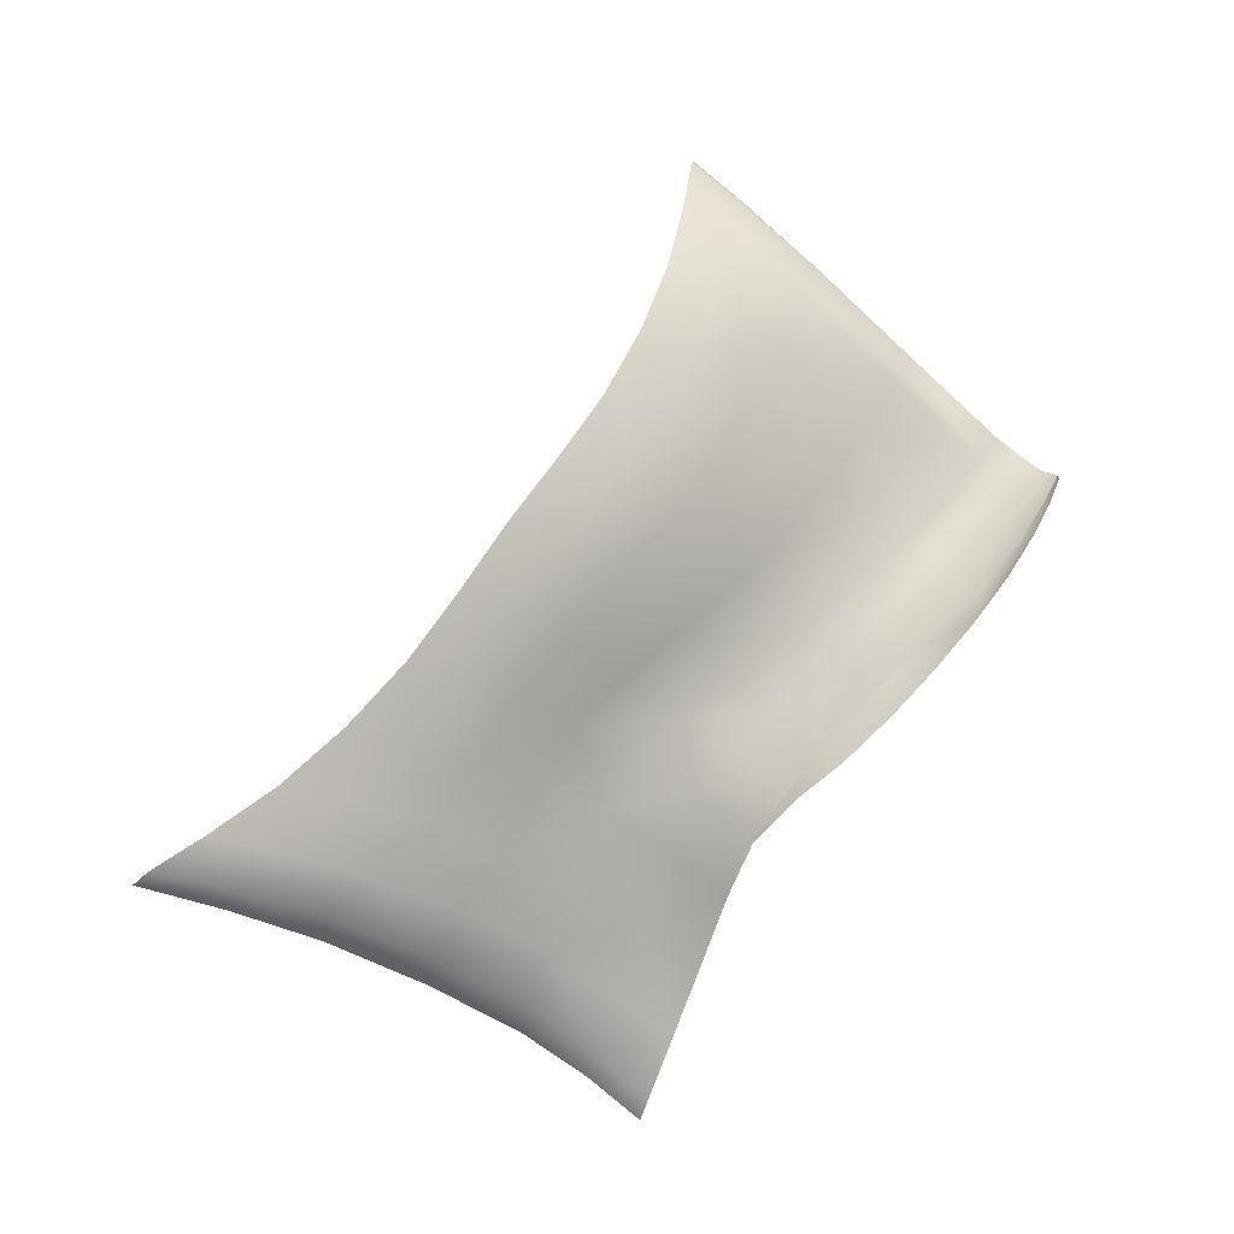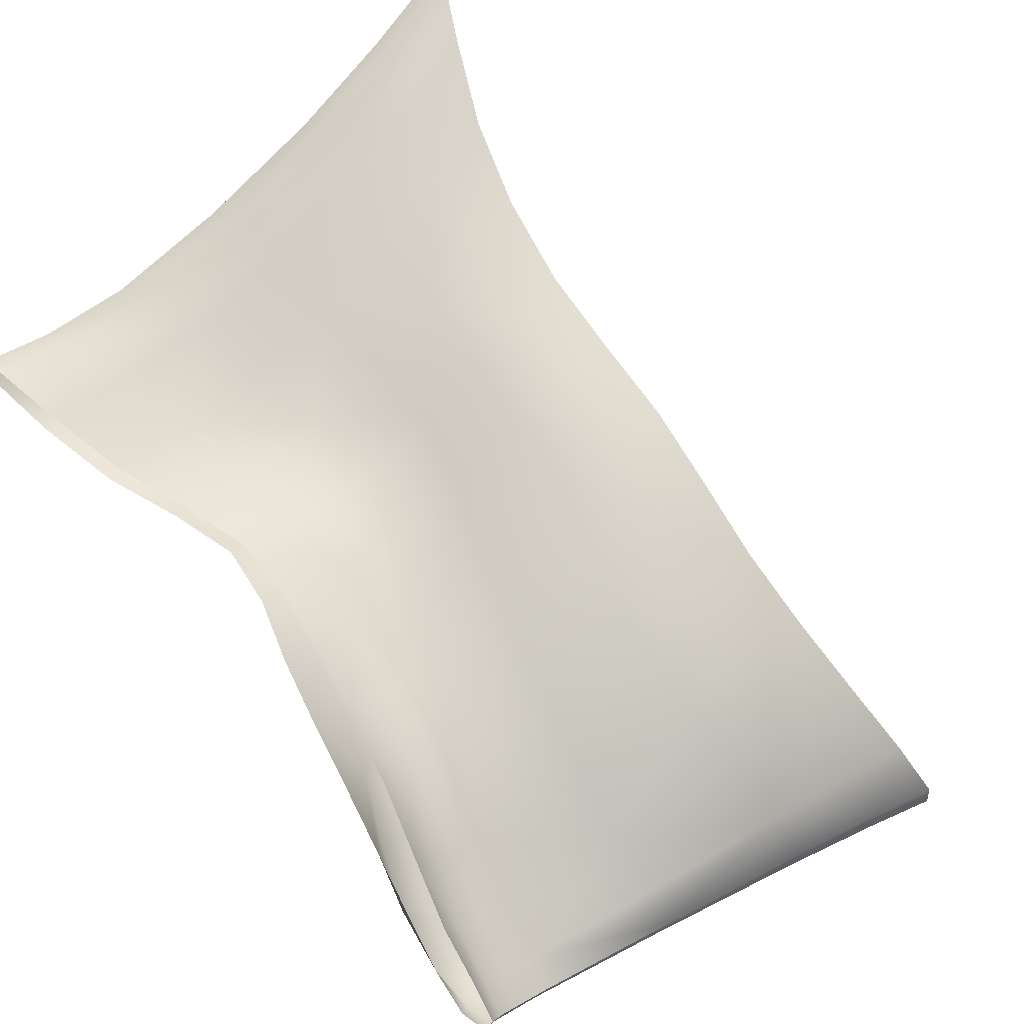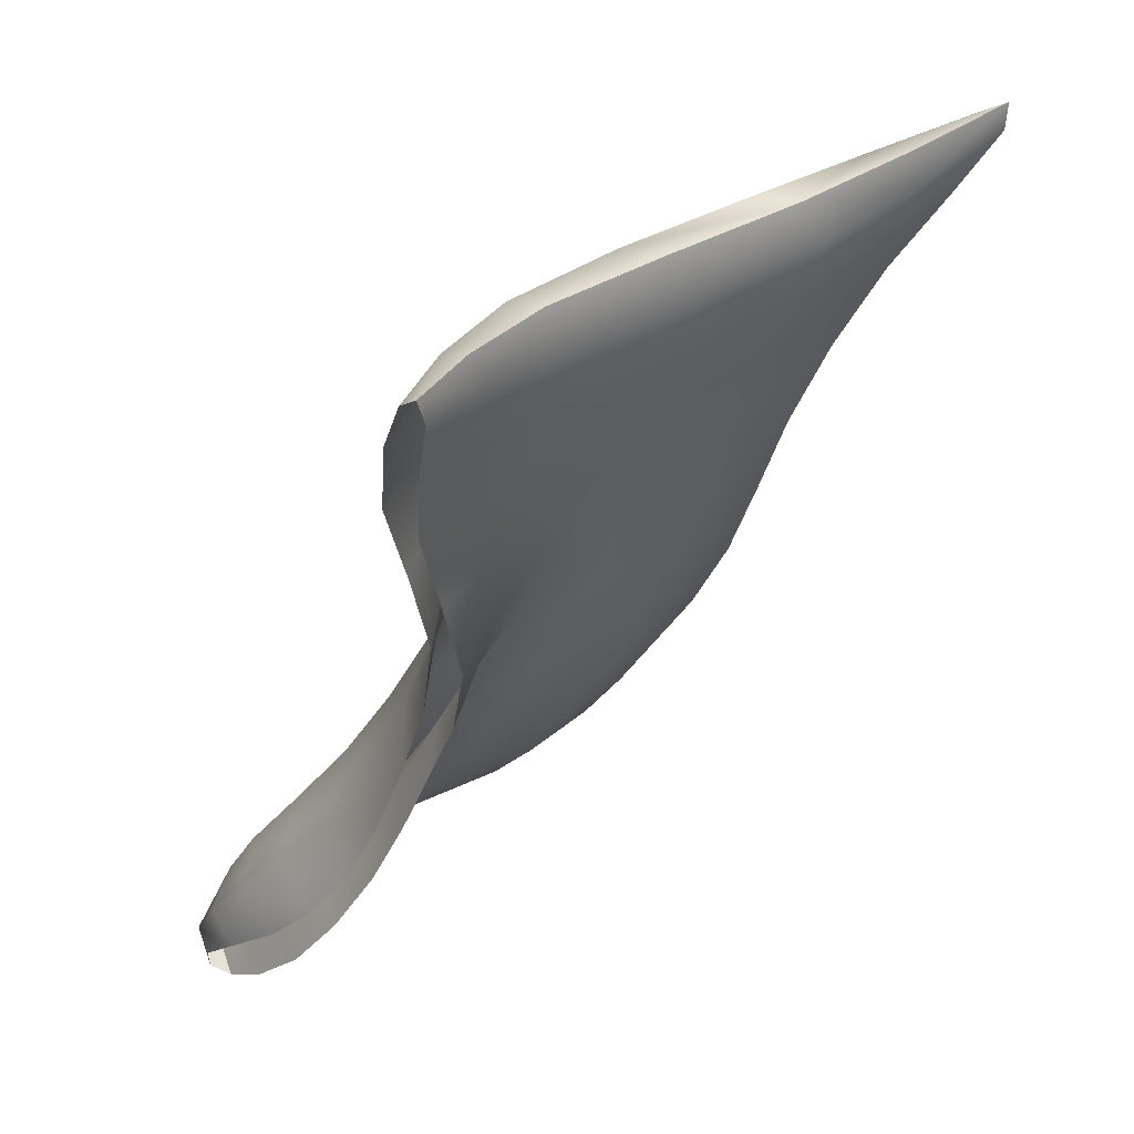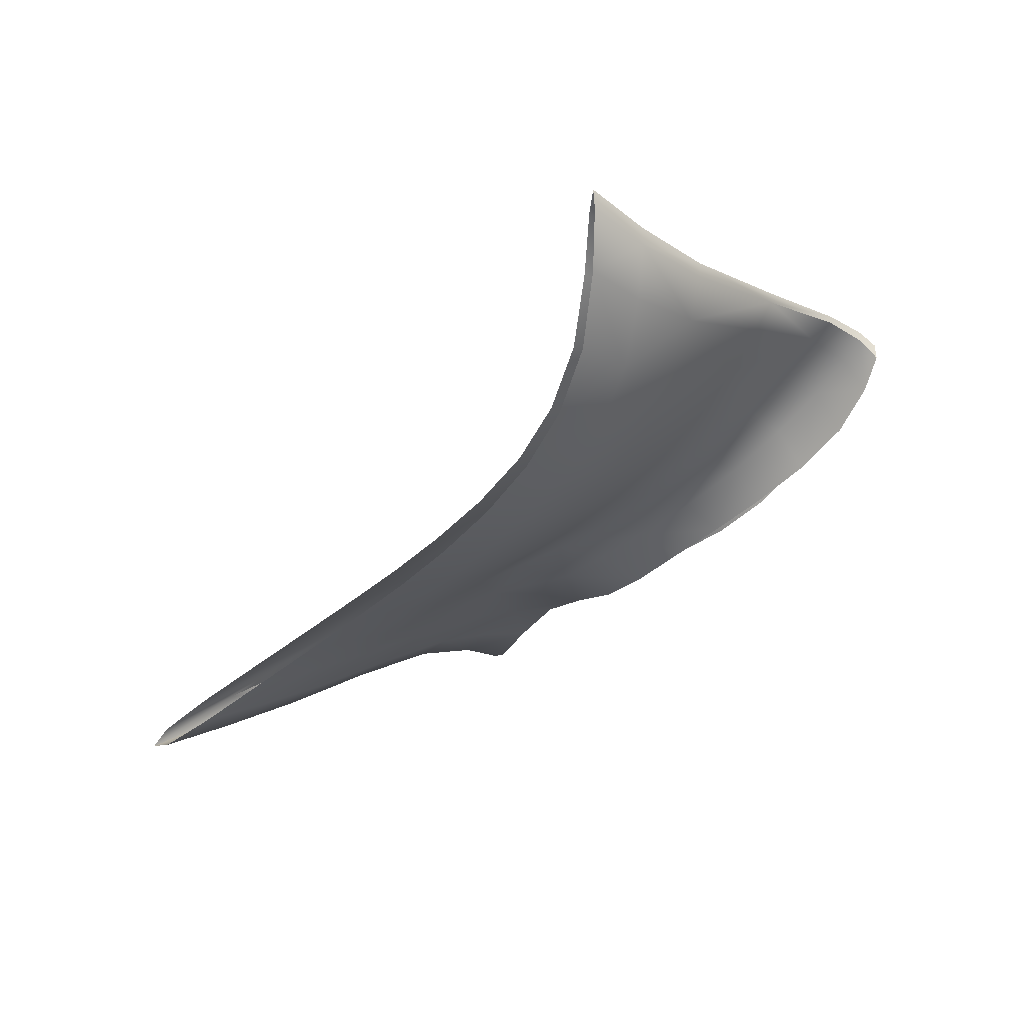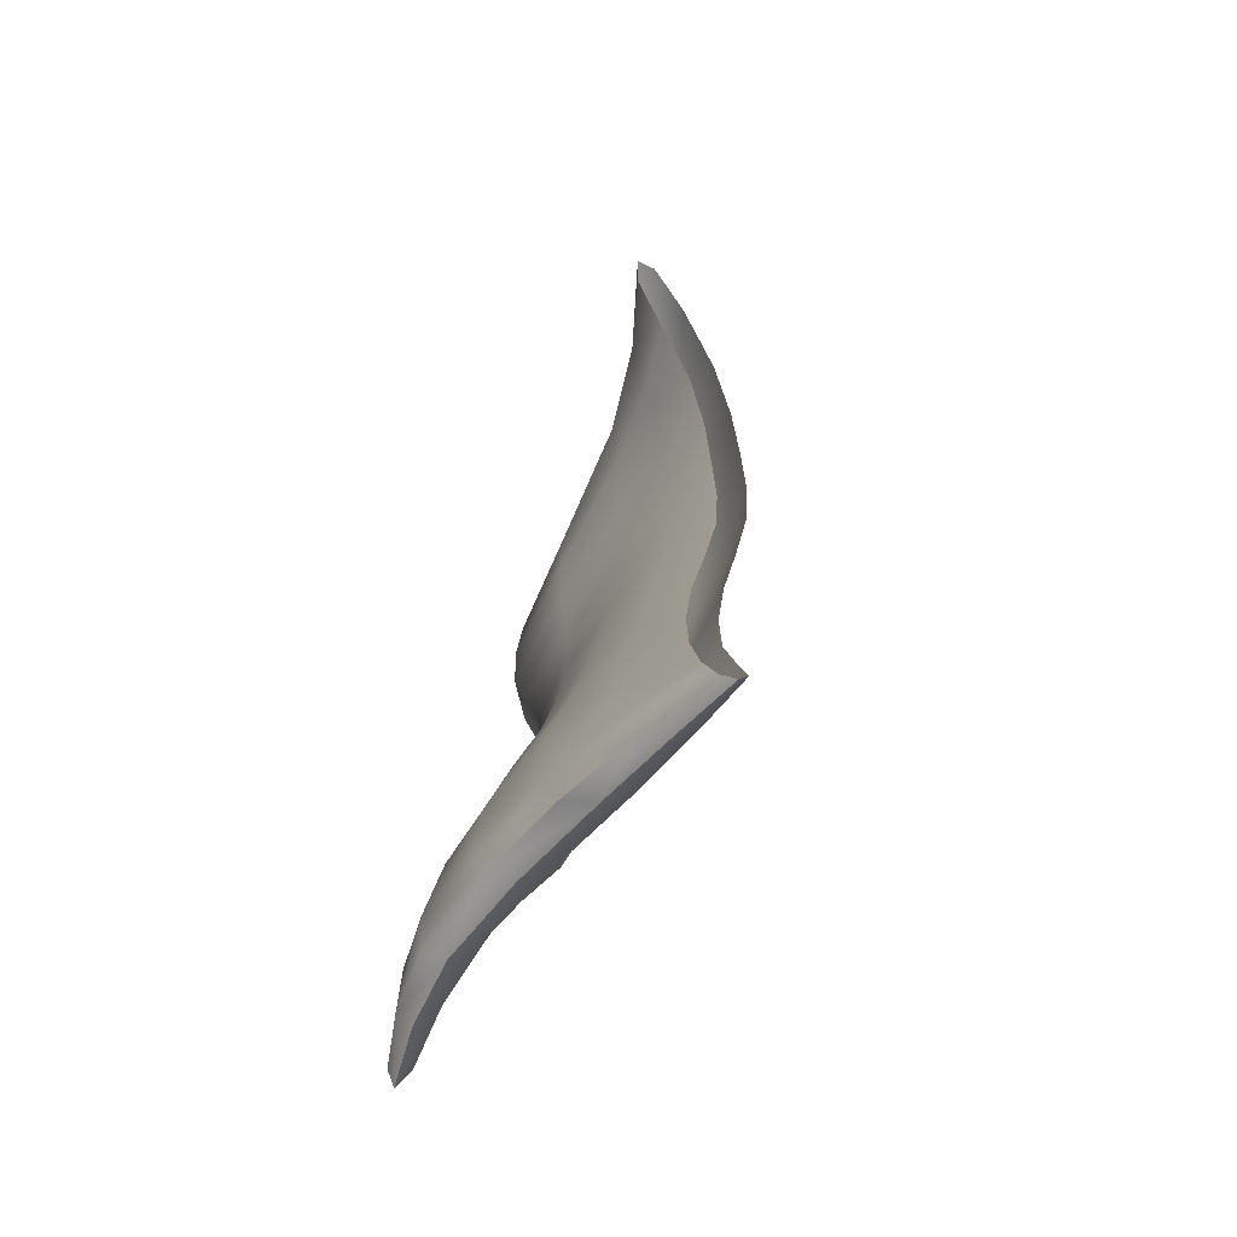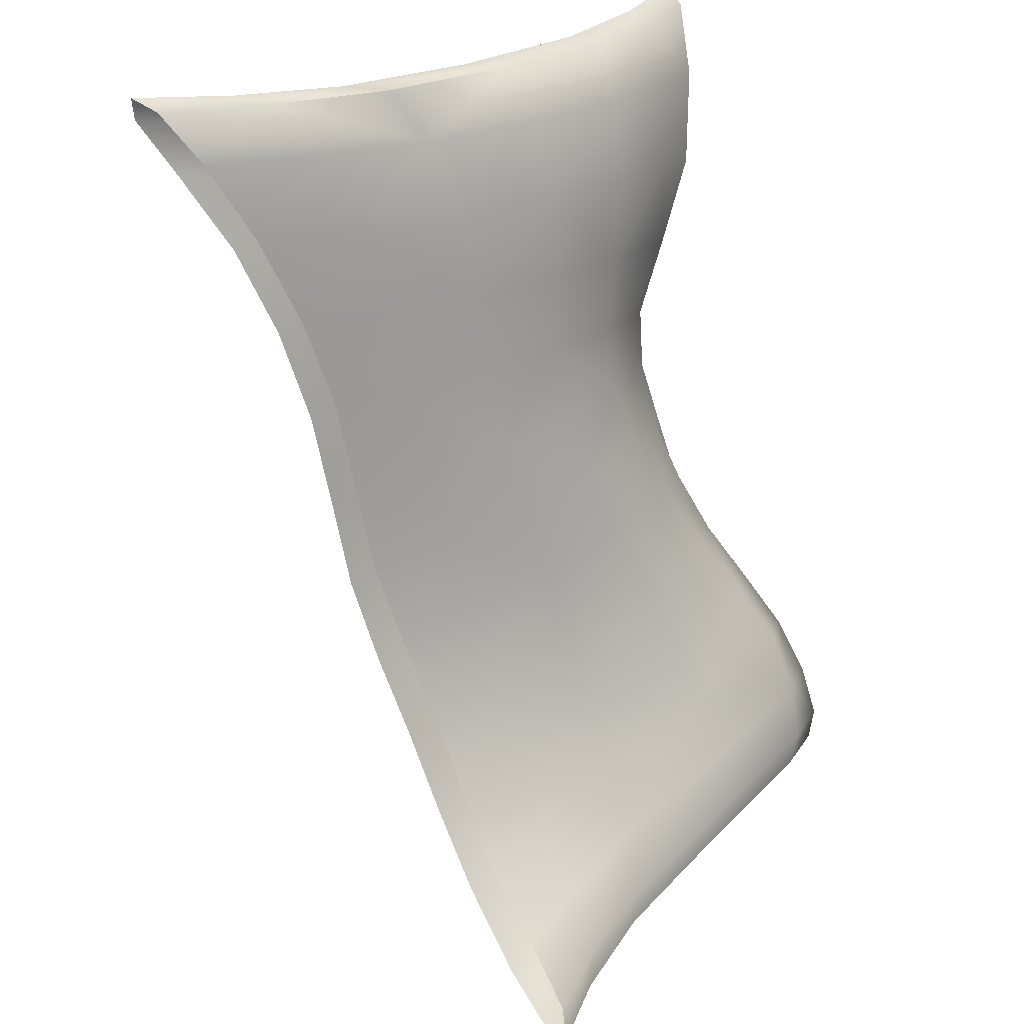
<metadata>
{"format":"obj","ext":"obj","renderer":"f3d","projection":"perspective","resolution":1024,"background":"white","views":[{"elev":-15.2,"azim":-53.0,"up":"+Z"},{"elev":-59.8,"azim":-121.8,"up":"+Y"},{"elev":-1.1,"azim":171.3,"up":"+Y"},{"elev":43.8,"azim":-66.3,"up":"+Z"},{"elev":-25.9,"azim":-151.3,"up":"+Z"},{"elev":73.6,"azim":-3.4,"up":"+Y"}]}
</metadata>
<code>
o Hyoglossus_Muscle_Right
v -0.2031 18.37 0.735
v -0.1999 18.38 0.7222
v -0.2234 18.4 0.7511
v -0.2248 18.4 0.7642
v -0.2331 18.39 0.7612
v -0.2116 18.37 0.7337
v -0.2368 18.42 0.7881
v -0.2441 18.41 0.7834
v -0.2376 18.42 0.7749
v -0.3245 18.54 0.4849
v -0.3503 18.56 0.4905
v -0.3687 18.59 0.4684
v -0.3408 18.56 0.4626
v -0.3084 18.54 0.4546
v -0.2959 18.52 0.4779
v -0.3517 18.58 0.4467
v -0.3155 18.56 0.4375
v -0.3825 18.6 0.4531
v -0.122 18.34 0.6295
v -0.1204 18.33 0.6489
v -0.11 18.31 0.6349
v -0.1145 18.32 0.6167
v -0.125 18.33 0.5955
v -0.1299 18.35 0.6075
v -0.1223 18.31 0.6139
v -0.1362 18.31 0.5925
v -0.1133 18.3 0.6311
v -0.1368 18.32 0.616
v -0.146 18.3 0.6032
v -0.1335 18.3 0.6249
v -0.1268 18.31 0.6342
v -0.1359 18.33 0.6506
v -0.1446 18.34 0.6331
v -0.1196 18.31 0.6454
v -0.1303 18.32 0.6608
v -0.1229 18.29 0.6397
v -0.2617 18.5 0.4683
v -0.2673 18.52 0.4423
v -0.2267 18.51 0.4268
v -0.2277 18.49 0.4559
v -0.2682 18.54 0.4227
v -0.2231 18.52 0.4044
v -0.1241 18.32 0.6598
v -0.1579 18.35 0.6831
v -0.1619 18.35 0.6949
v -0.1692 18.34 0.6952
v -0.1128 18.31 0.6451
v -0.1148 18.3 0.6407
v -0.2715 18.56 0.45
v -0.2862 18.58 0.433
v -0.3303 18.59 0.4445
v -0.3145 18.58 0.4605
v -0.3004 18.56 0.4834
v -0.2612 18.54 0.4742
v -0.3576 18.59 0.4688
v -0.3404 18.57 0.4907
v -0.3732 18.61 0.4534
v -0.193 18.51 0.3847
v -0.1964 18.49 0.4093
v -0.1996 18.47 0.4404
v -0.1712 18.48 0.3907
v -0.1743 18.46 0.4235
v -0.1705 18.49 0.3643
v -0.212 18.53 0.3938
v -0.1999 18.54 0.3976
v -0.1769 18.52 0.3807
v -0.1851 18.52 0.3747
v -0.1666 18.5 0.3557
v -0.1621 18.5 0.3647
v -0.1744 18.49 0.4348
v -0.1626 18.47 0.4236
v -0.1597 18.49 0.391
v -0.1729 18.51 0.4042
v -0.1935 18.53 0.4185
v -0.1926 18.51 0.447
v -0.2234 18.53 0.4611
v -0.2288 18.55 0.4349
v -0.2396 18.56 0.4162
v -0.2419 18.4 0.6946
v -0.2635 18.41 0.7134
v -0.2489 18.42 0.7474
v -0.2312 18.4 0.7259
v -0.2045 18.38 0.6992
v -0.2123 18.39 0.6709
v -0.167 18.37 0.6372
v -0.1601 18.36 0.662
v -0.2139 18.38 0.608
v -0.2546 18.4 0.6274
v -0.2654 18.41 0.6019
v -0.2272 18.4 0.5831
v -0.1929 18.39 0.5643
v -0.1781 18.37 0.5887
v -0.2394 18.43 0.5608
v -0.2066 18.41 0.5428
v -0.2752 18.44 0.5782
v -0.2789 18.41 0.6432
v -0.295 18.43 0.6572
v -0.3057 18.44 0.6287
v -0.2892 18.43 0.6164
v -0.2982 18.45 0.5909
v -0.3148 18.46 0.6011
v -0.3827 18.61 0.4481
v -0.3455 18.59 0.4403
v -0.3045 18.57 0.4295
v -0.2559 18.55 0.413
v -0.2903 18.5 0.5042
v -0.2872 18.48 0.5307
v -0.3084 18.49 0.5374
v -0.3145 18.52 0.5104
v -0.336 18.53 0.5161
v -0.3259 18.51 0.5438
v -0.2824 18.46 0.555
v -0.3038 18.47 0.5644
v -0.3202 18.48 0.5725
v -0.1493 18.33 0.5705
v -0.1608 18.34 0.5485
v -0.1562 18.36 0.5579
v -0.1402 18.35 0.5763
v -0.1449 18.37 0.5887
v -0.1623 18.39 0.5713
v -0.1697 18.36 0.527
v -0.177 18.38 0.5075
v -0.1798 18.4 0.5209
v -0.1694 18.38 0.5392
v -0.1774 18.41 0.5537
v -0.1895 18.43 0.5358
v -0.1925 18.4 0.5285
v -0.1811 18.38 0.5498
v -0.1682 18.35 0.5733
v -0.1805 18.36 0.5376
v -0.1714 18.34 0.5597
v -0.1878 18.38 0.5161
v -0.1603 18.35 0.6121
v -0.152 18.34 0.5955
v -0.1592 18.32 0.5815
v -0.2308 18.47 0.4864
v -0.2303 18.46 0.5125
v -0.2585 18.47 0.5233
v -0.2605 18.49 0.4969
v -0.2206 18.44 0.5284
v -0.2507 18.45 0.5428
v -0.2224 18.37 0.7145
v -0.2456 18.39 0.7383
v -0.2589 18.39 0.7055
v -0.234 18.37 0.6858
v -0.2576 18.41 0.7574
v -0.2725 18.41 0.7218
v -0.2444 18.38 0.6561
v -0.2694 18.4 0.6734
v -0.2844 18.41 0.6883
v -0.1768 18.35 0.6813
v -0.1865 18.36 0.659
v -0.1996 18.37 0.6339
v -0.3097 18.49 0.5697
v -0.3045 18.47 0.5972
v -0.2737 18.47 0.5853
v -0.2791 18.49 0.5601
v -0.2839 18.51 0.5342
v -0.3154 18.52 0.542
v -0.249 18.48 0.5486
v -0.2531 18.5 0.5246
v -0.243 18.46 0.5715
v -0.326 18.54 0.5154
v -0.2906 18.53 0.5083
v -0.2561 18.52 0.4994
v -0.1854 18.44 0.4515
v -0.1952 18.41 0.4754
v -0.2106 18.44 0.4955
v -0.2067 18.46 0.4703
v -0.1944 18.4 0.4961
v -0.2041 18.42 0.5127
v -0.2128 18.45 0.5538
v -0.2021 18.42 0.573
v -0.1897 18.4 0.5925
v -0.2343 18.44 0.5928
v -0.2253 18.42 0.6155
v -0.1775 18.38 0.614
v -0.2186 18.4 0.6423
v -0.1979 18.45 0.5177
v -0.1877 18.42 0.5041
v -0.1897 18.45 0.4856
v -0.2011 18.46 0.4975
v -0.1834 18.4 0.4916
v -0.184 18.42 0.4746
v -0.1972 18.49 0.4736
v -0.1826 18.47 0.4622
v -0.1738 18.45 0.4517
v -0.2238 18.48 0.5114
v -0.2233 18.5 0.487
v -0.2202 18.46 0.5335
v -0.256 18.43 0.6342
v -0.2492 18.41 0.6634
v -0.2745 18.42 0.6809
v -0.2842 18.43 0.6506
v -0.2651 18.44 0.6091
v -0.2951 18.45 0.6235
f 1 2 3 4
f 5 6 1 4
f 7 8 5 4
f 3 9 7 4
f 10 11 12 13
f 14 15 10 13
f 16 17 14 13
f 12 18 16 13
f 19 20 21 22
f 23 24 19 22
f 25 26 23 22
f 21 27 25 22
f 28 29 30 31
f 32 33 28 31
f 34 35 32 31
f 30 36 34 31
f 37 15 14 38
f 39 40 37 38
f 41 42 39 38
f 14 17 41 38
f 43 20 44 45
f 46 35 43 45
f 1 6 46 45
f 44 2 1 45
f 43 35 34 47
f 21 20 43 47
f 48 27 21 47
f 34 36 48 47
f 49 50 51 52
f 53 54 49 52
f 55 56 53 52
f 51 57 55 52
f 39 42 58 59
f 60 40 39 59
f 61 62 60 59
f 58 63 61 59
f 64 65 66 67
f 58 42 64 67
f 68 63 58 67
f 66 69 68 67
f 70 71 72 73
f 74 75 70 73
f 66 65 74 73
f 72 69 66 73
f 76 75 74 77
f 49 54 76 77
f 78 50 49 77
f 74 65 78 77
f 79 80 81 82
f 83 84 79 82
f 3 2 83 82
f 81 9 3 82
f 85 84 83 86
f 19 24 85 86
f 44 20 19 86
f 83 2 44 86
f 87 88 89 90
f 91 92 87 90
f 93 94 91 90
f 89 95 93 90
f 96 97 98 99
f 89 88 96 99
f 100 95 89 99
f 98 101 100 99
f 102 57 51 103
f 16 18 102 103
f 104 17 16 103
f 51 50 104 103
f 64 42 41 105
f 78 65 64 105
f 104 50 78 105
f 41 17 104 105
f 106 107 108 109
f 10 15 106 109
f 110 11 10 109
f 108 111 110 109
f 112 95 100 113
f 108 107 112 113
f 114 111 108 113
f 100 101 114 113
f 115 116 117 118
f 23 26 115 118
f 119 24 23 118
f 117 120 119 118
f 121 122 123 124
f 117 116 121 124
f 125 120 117 124
f 123 126 125 124
f 91 94 127 128
f 129 92 91 128
f 130 131 129 128
f 127 132 130 128
f 133 92 129 134
f 28 33 133 134
f 135 29 28 134
f 129 131 135 134
f 136 137 138 139
f 37 40 136 139
f 106 15 37 139
f 138 107 106 139
f 140 94 93 141
f 138 137 140 141
f 112 107 138 141
f 93 95 112 141
f 142 6 5 143
f 144 145 142 143
f 146 147 144 143
f 5 8 146 143
f 148 145 144 149
f 96 88 148 149
f 150 97 96 149
f 144 147 150 149
f 32 35 46 151
f 152 33 32 151
f 142 145 152 151
f 46 6 142 151
f 133 33 152 153
f 87 92 133 153
f 148 88 87 153
f 152 145 148 153
f 154 155 156 157
f 158 159 154 157
f 160 161 158 157
f 156 162 160 157
f 163 159 158 164
f 53 56 163 164
f 165 54 53 164
f 158 161 165 164
f 166 167 168 169
f 60 62 166 169
f 136 40 60 169
f 168 137 136 169
f 170 132 127 171
f 168 167 170 171
f 140 137 168 171
f 127 94 140 171
f 125 126 172 173
f 174 120 125 173
f 175 176 174 173
f 172 162 175 173
f 119 120 174 177
f 85 24 119 177
f 178 84 85 177
f 174 176 178 177
f 179 126 123 180
f 181 182 179 180
f 183 184 181 180
f 123 122 183 180
f 185 182 181 186
f 70 75 185 186
f 187 71 70 186
f 181 184 187 186
f 165 161 188 189
f 76 54 165 189
f 185 75 76 189
f 188 182 185 189
f 160 162 172 190
f 188 161 160 190
f 179 182 188 190
f 172 126 179 190
f 178 176 191 192
f 79 84 178 192
f 193 80 79 192
f 191 194 193 192
f 175 162 156 195
f 191 176 175 195
f 196 194 191 195
f 156 155 196 195

</code>
